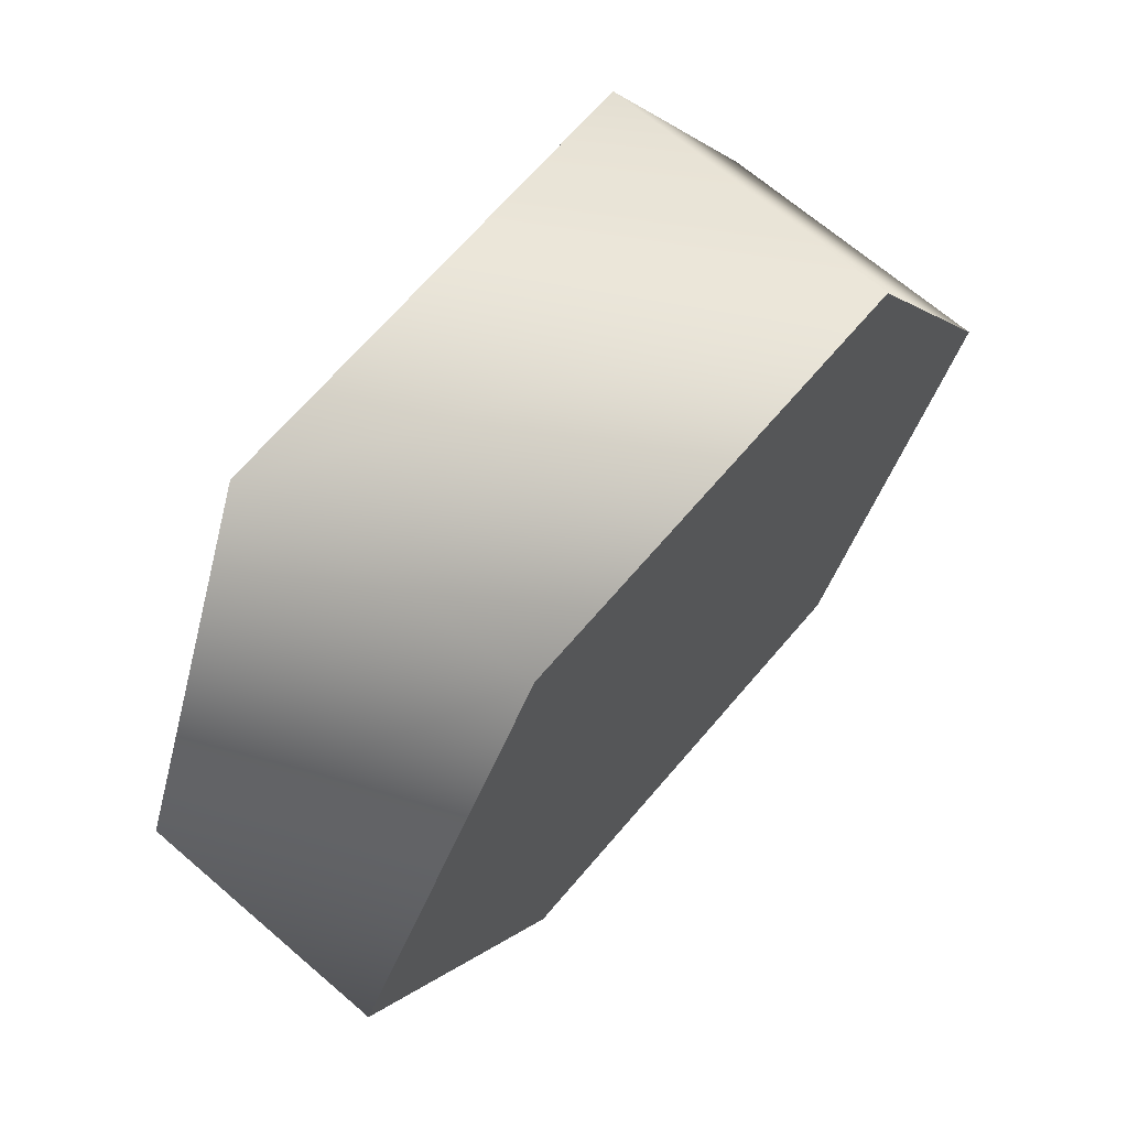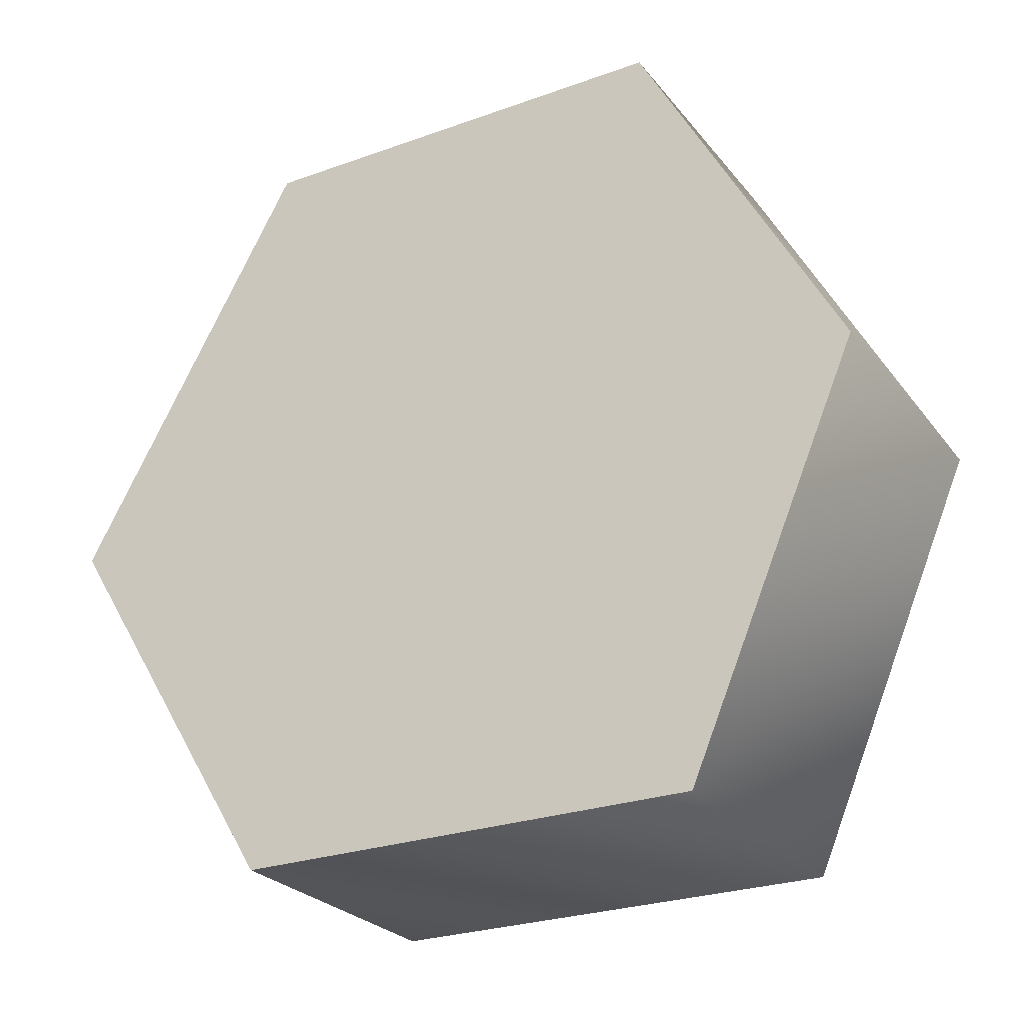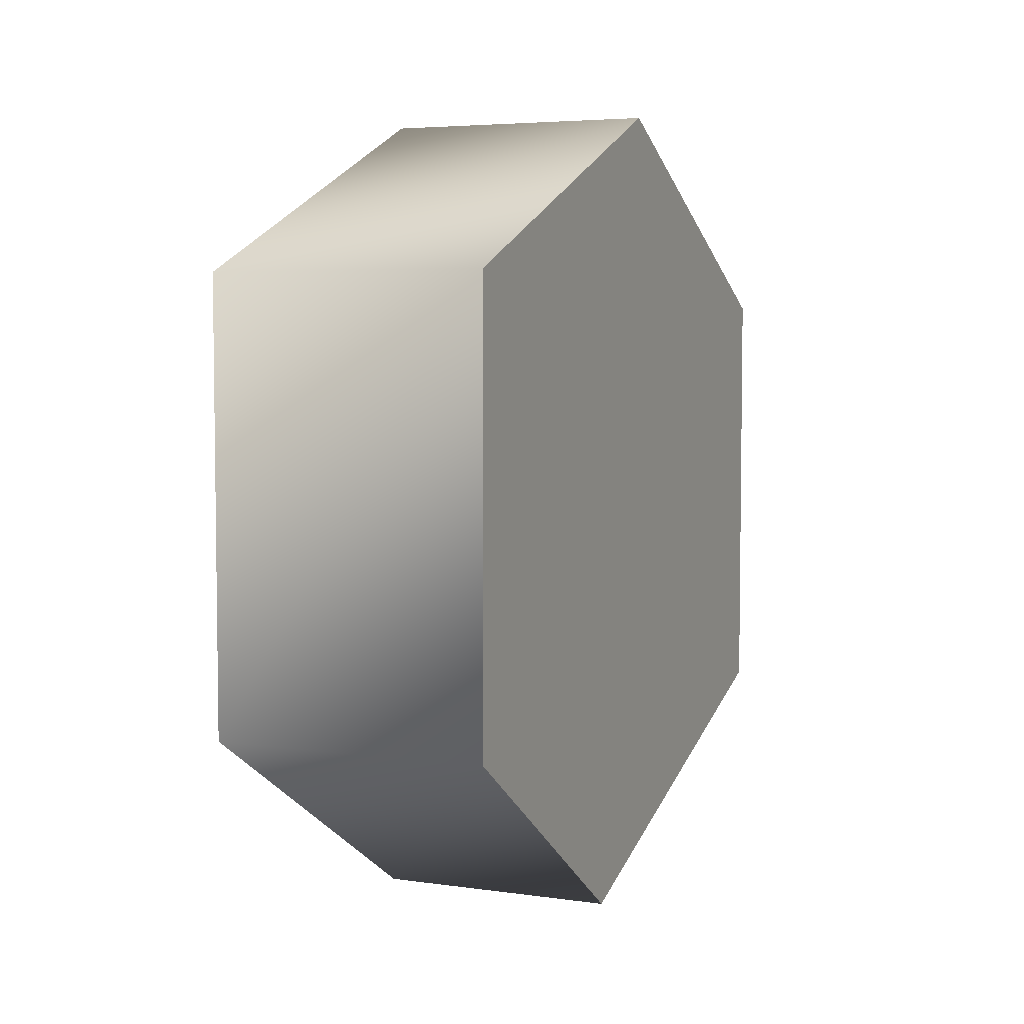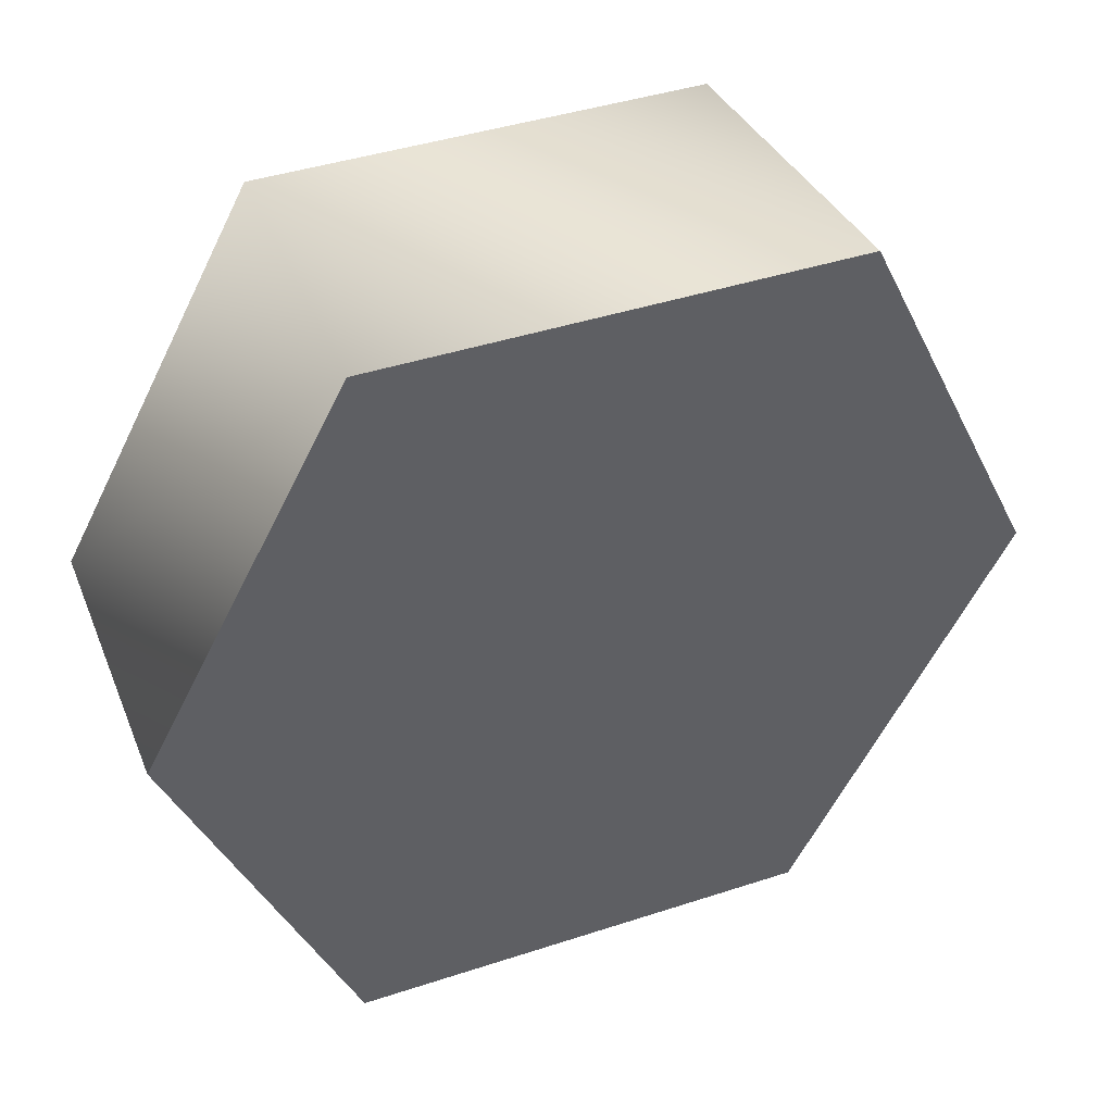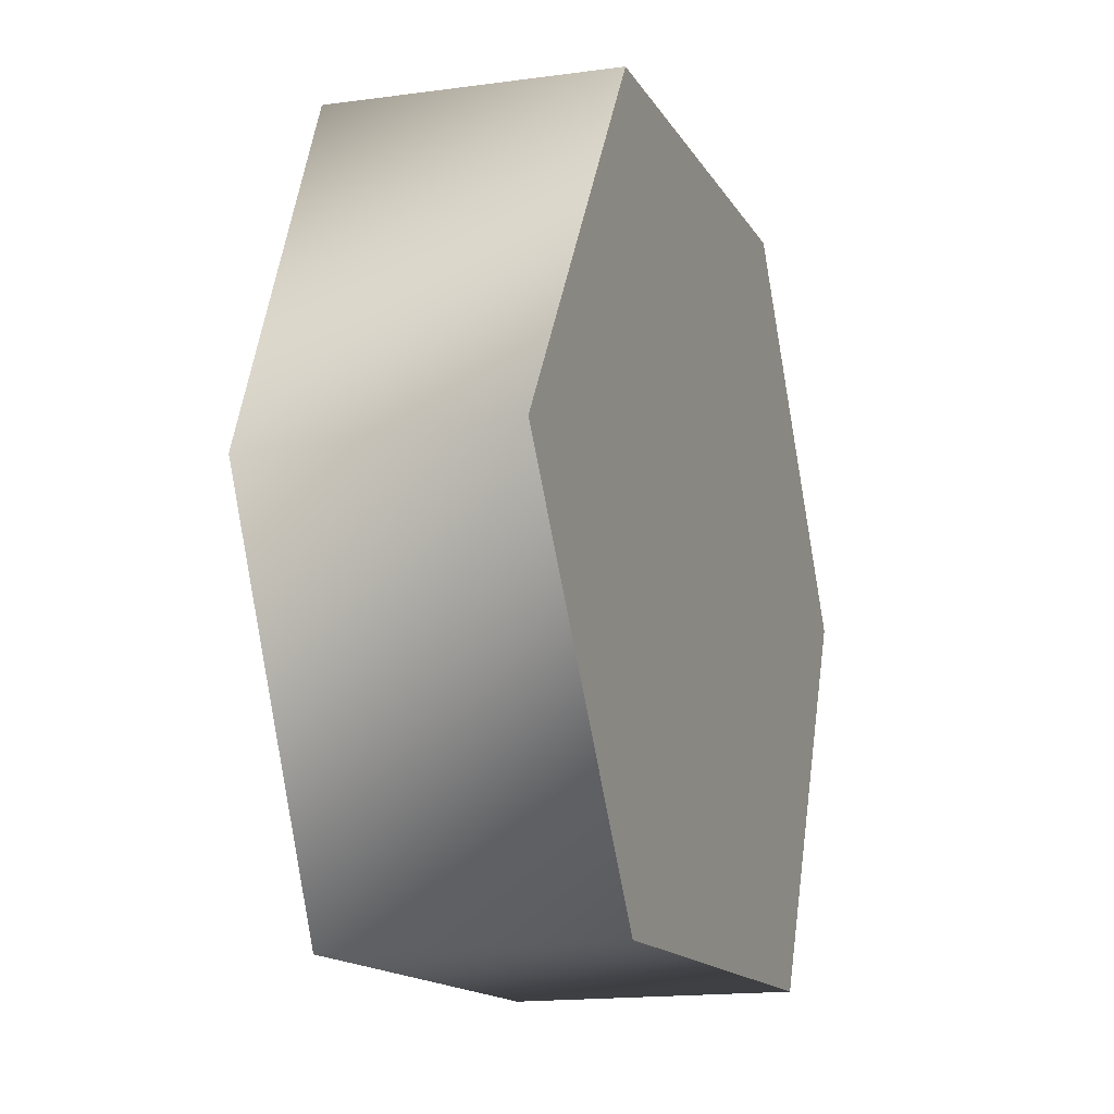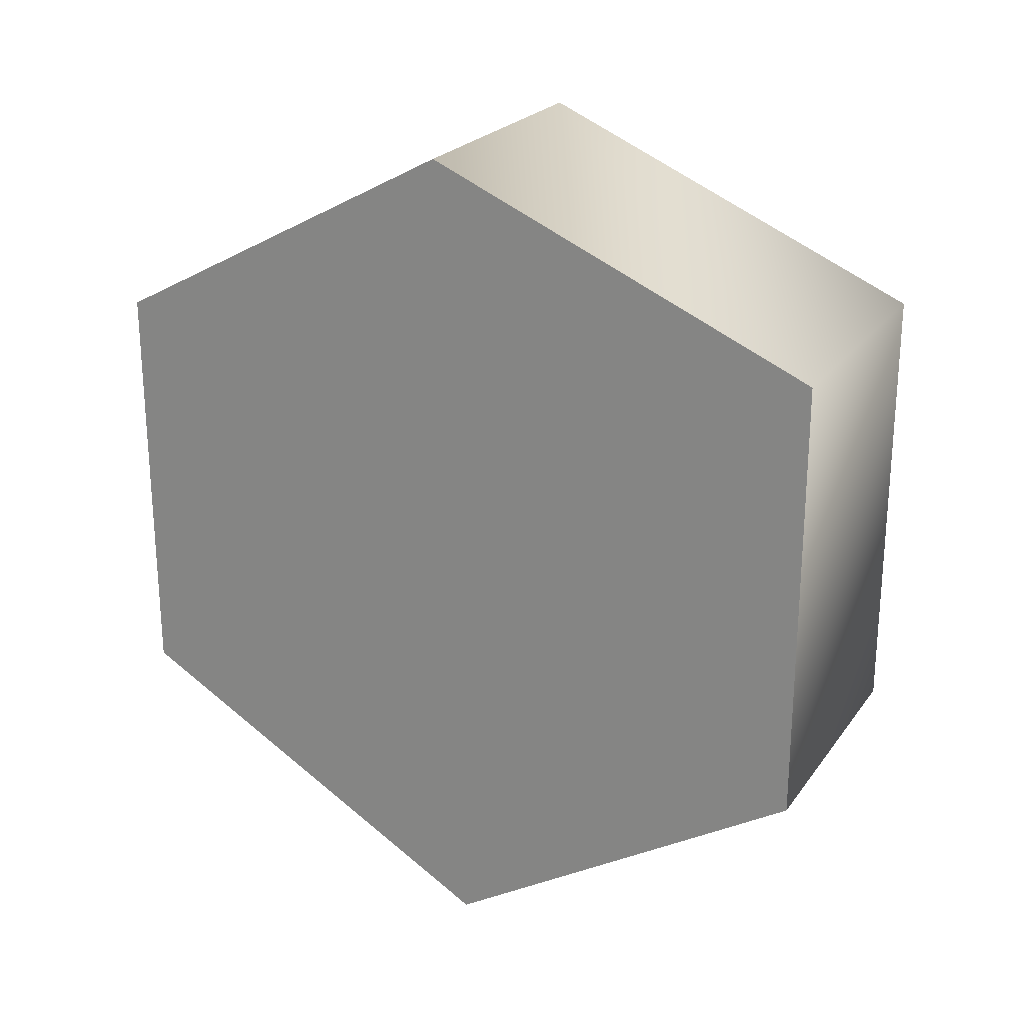
<metadata>
{"format":"obj","ext":"obj","renderer":"f3d","projection":"perspective","resolution":1024,"background":"white","views":[{"elev":68.7,"azim":-139.4,"up":"+Y"},{"elev":-26.1,"azim":-60.3,"up":"+Y"},{"elev":5.0,"azim":24.0,"up":"+Z"},{"elev":42.6,"azim":68.7,"up":"+Y"},{"elev":-15.6,"azim":-158.8,"up":"+Y"},{"elev":23.5,"azim":-63.1,"up":"+Z"}]}
</metadata>
<code>
v 14 91 -25
v 15 105 -18
v 15 91 -10
v 15 105 -18
v 15 105 -2
v 15 91 -10
v 15 105 -2
v 15 92 5
v 15 91 -10
v 15 92 5
v 15 78 -1
v 15 91 -10
v 15 78 -1
v 15 78 -17
v 15 91 -10
v 15 78 -17
v 14 91 -25
v 15 91 -10
v 5 91 -25
v 5 105 -17
v 14 91 -25
v 5 105 -17
v 15 105 -18
v 14 91 -25
v 5 105 -17
v 5 105 -2
v 15 105 -18
v 5 105 -2
v 15 105 -2
v 15 105 -18
v 5 105 -2
v 5 92 5
v 15 105 -2
v 5 92 5
v 15 92 5
v 15 105 -2
v 5 92 5
v 5 78 -1
v 15 92 5
v 5 78 -1
v 15 78 -1
v 15 92 5
v 5 78 -1
v 5 78 -17
v 15 78 -1
v 5 78 -17
v 15 78 -17
v 15 78 -1
v 5 78 -17
v 5 91 -25
v 15 78 -17
v 5 91 -25
v 14 91 -25
v 15 78 -17
v 5 105 -17
v 5 91 -25
v 5 91 -9
v 5 105 -2
v 5 105 -17
v 5 91 -9
v 5 92 5
v 5 105 -2
v 5 91 -9
v 5 78 -1
v 5 92 5
v 5 91 -9
v 5 78 -17
v 5 78 -1
v 5 91 -9
v 5 91 -25
v 5 78 -17
v 5 91 -9
f 1 2 3
f 4 5 6
f 7 8 9
f 10 11 12
f 13 14 15
f 16 17 18
f 19 20 21
f 22 23 24
f 25 26 27
f 28 29 30
f 31 32 33
f 34 35 36
f 37 38 39
f 40 41 42
f 43 44 45
f 46 47 48
f 49 50 51
f 52 53 54
f 55 56 57
f 58 59 60
f 61 62 63
f 64 65 66
f 67 68 69
f 70 71 72

</code>
